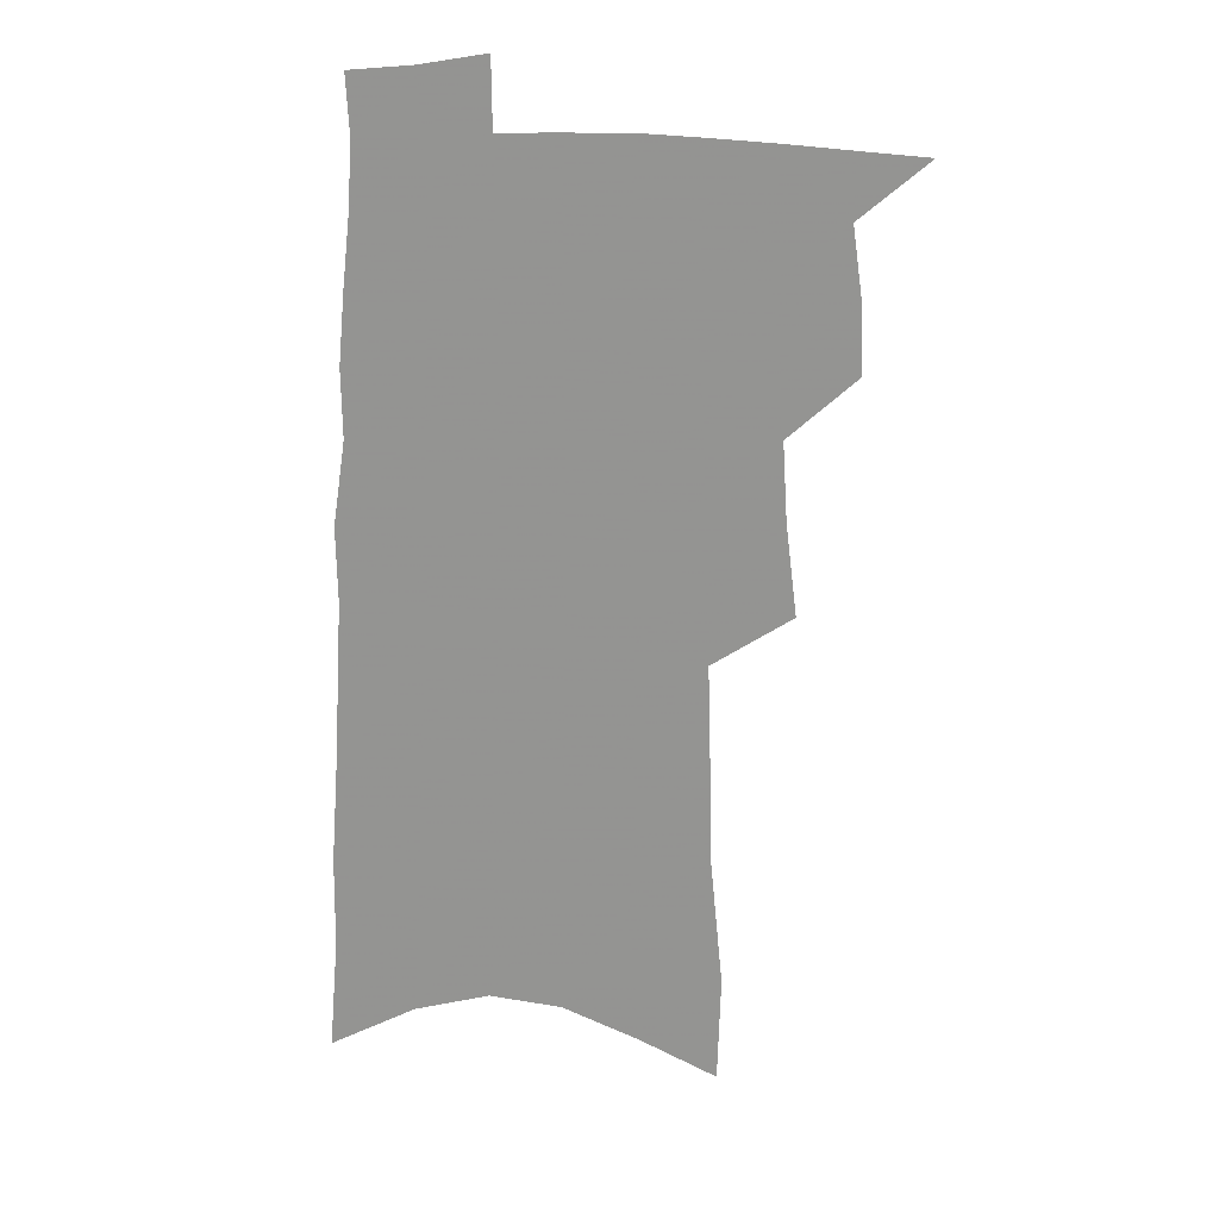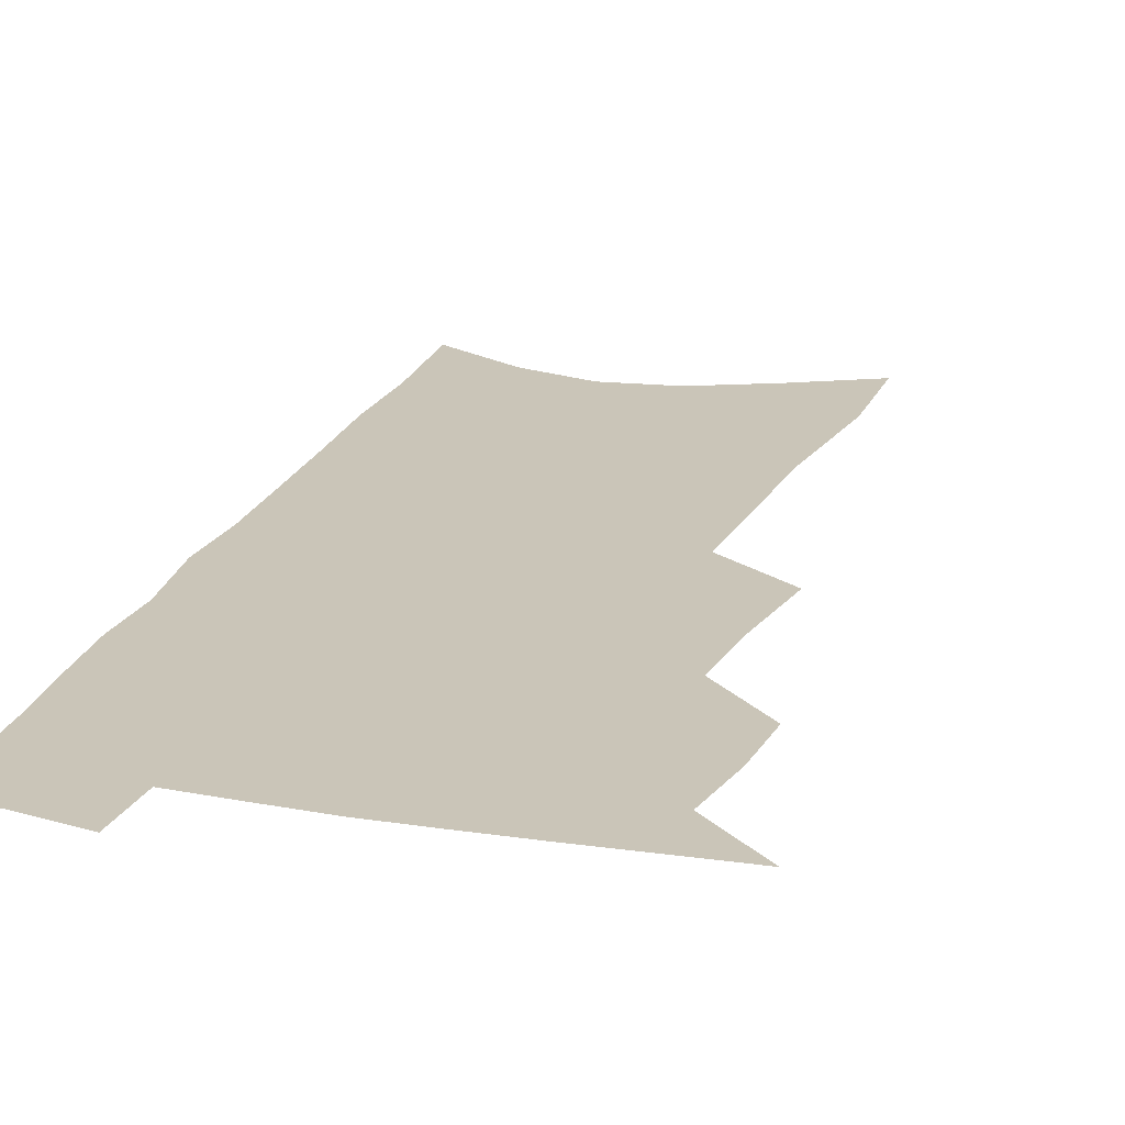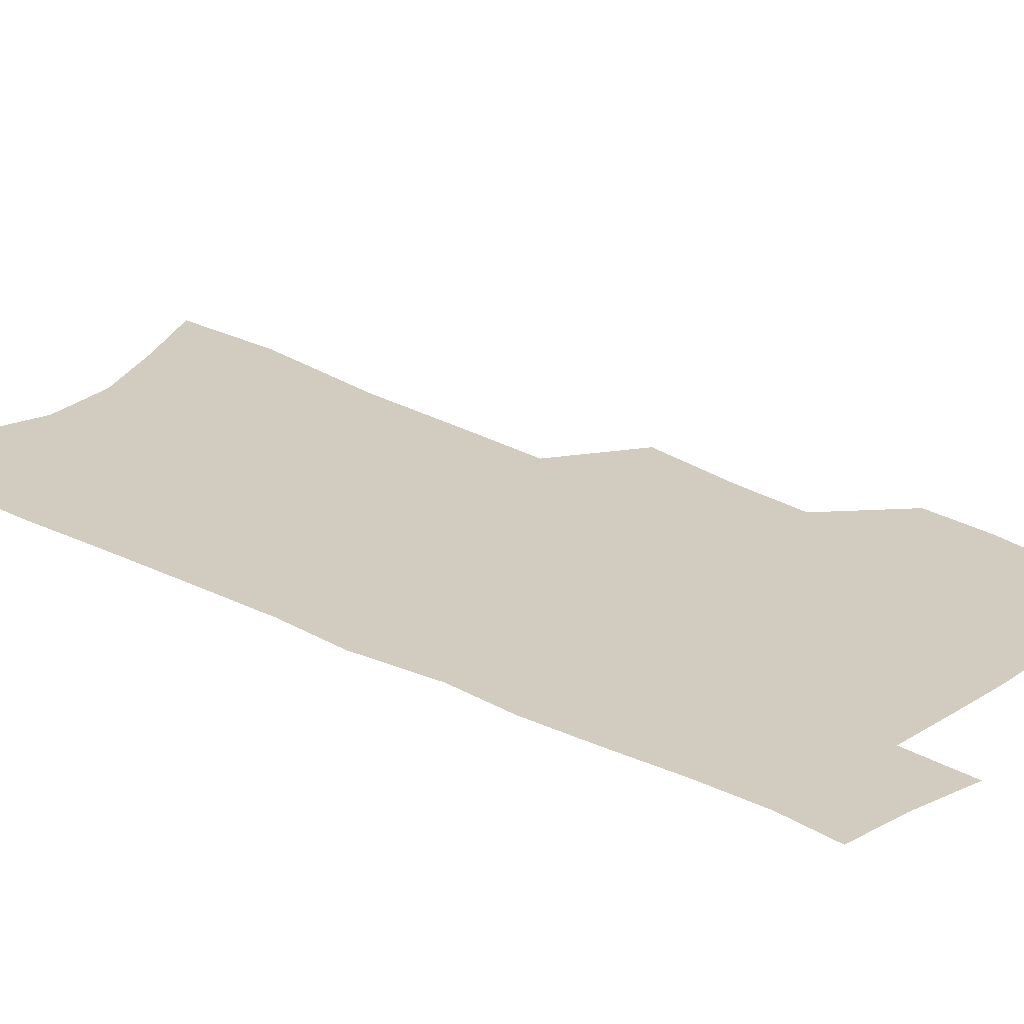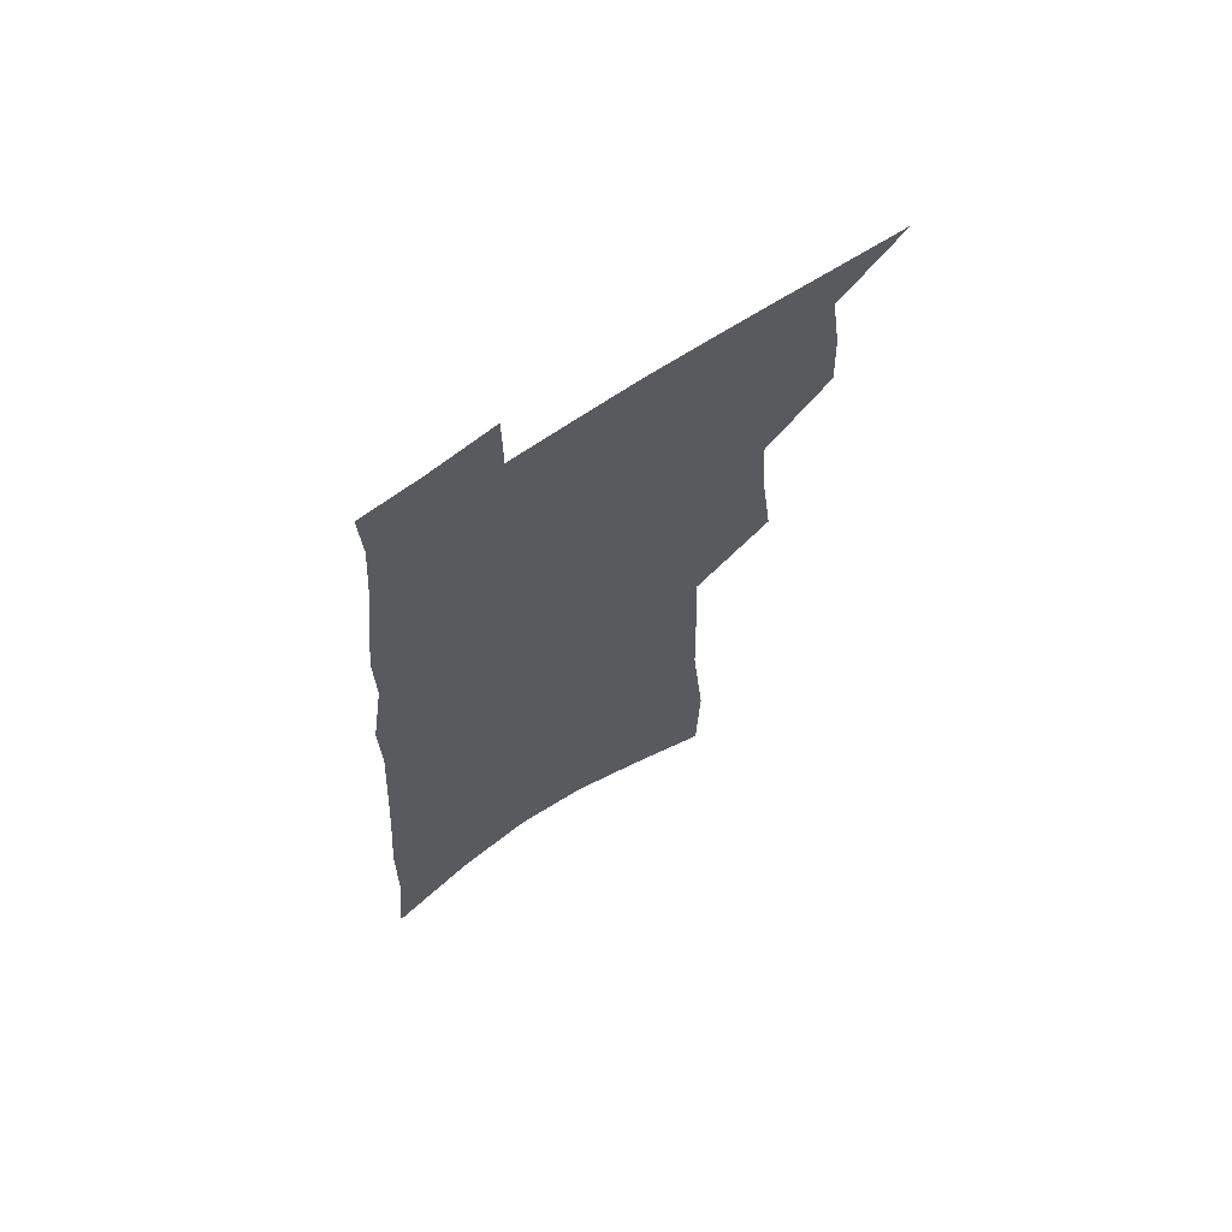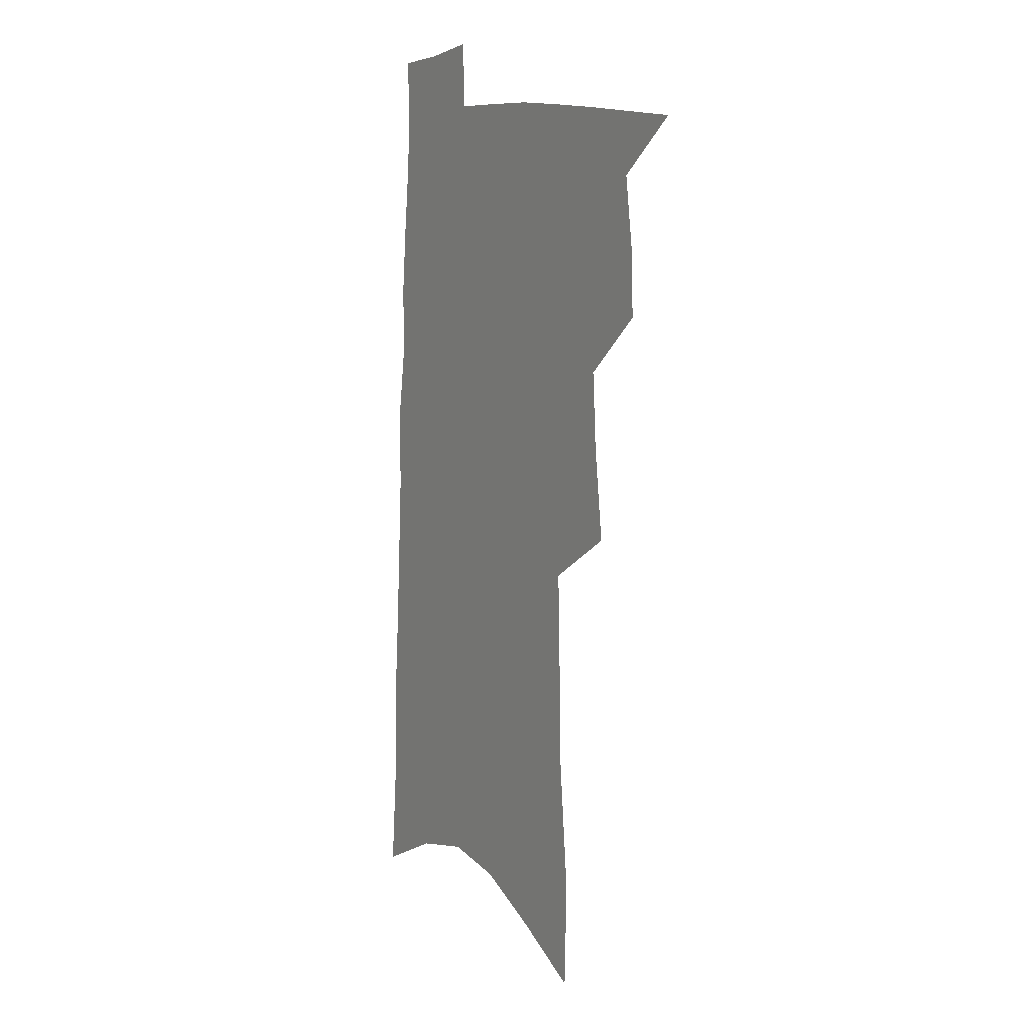
<metadata>
{"format":"obj","ext":"obj","renderer":"f3d","projection":"perspective","resolution":1024,"background":"white","views":[{"elev":22.9,"azim":-178.5,"up":"+Y"},{"elev":20.3,"azim":-160.4,"up":"+Z"},{"elev":24.0,"azim":133.4,"up":"+Z"},{"elev":68.0,"azim":145.5,"up":"+Y"},{"elev":9.2,"azim":-122.3,"up":"+Y"}]}
</metadata>
<code>
v 506.7 493.5 0
v 528 417.9 0
v 529.1 444.4 0
v 532.9 471.6 0
v 532.8 495.7 0
v 547.8 328.2 0
v 552.2 364.1 0
v 554.1 394.8 0
v 556 423.1 0
v 559.7 451 0
v 559.3 474.6 0
v 557.3 497.9 0
v 572.9 134.1 0
v 571.7 176.8 0
v 576.8 231.1 0
v 577.6 271.5 0
v 578.7 308.9 0
v 580.7 343.8 0
v 581.1 373.2 0
v 582.1 401.9 0
v 584 429.5 0
v 584.3 453.6 0
v 583.1 476.5 0
v 581.4 499.7 0
v 603 150.4 0
v 607.1 209.6 0
v 604.7 242.3 0
v 605.4 282.5 0
v 605.6 317.1 0
v 605.9 348.5 0
v 605.8 376.9 0
v 606.3 404.5 0
v 607.4 431.7 0
v 607.5 455.2 0
v 606.8 477.7 0
v 605.1 501.2 0
v 632.8 164.6 0
v 632.9 214.8 0
v 631.8 252.1 0
v 631 287.3 0
v 630.4 320.4 0
v 630.1 351 0
v 630 381 0
v 629.9 407.2 0
v 629.9 432.1 0
v 630 456 0
v 629.9 478.3 0
v 629.3 501.2 0
v 660.6 169.3 0
v 658.9 213.3 0
v 658 248.3 0
v 656 286.8 0
v 654.6 320.3 0
v 654.1 349.6 0
v 653.2 379.7 0
v 652.8 406.4 0
v 652.6 431.4 0
v 652.3 455.5 0
v 652.6 478.3 0
v 653 501.1 0
v 653.2 527.2 0
v 689.4 162.8 0
v 686.5 206.5 0
v 684.8 243.8 0
v 682.8 280 0
v 680.9 313.9 0
v 679.1 345.7 0
v 678.7 374 0
v 678.6 401 0
v 676.9 428.2 0
v 675.9 453.4 0
v 675.8 477.4 0
v 676 500.6 0
v 678.2 523.2 0
v 722.2 146.9 0
v 718.5 191.1 0
v 718 227.4 0
v 715.2 264.9 0
v 713.1 299.6 0
v 711.3 332.2 0
v 711.7 361.2 0
v 707 393.7 0
v 707.3 420 0
v 704.8 447.3 0
v 701.9 473.8 0
v 700.2 498.7 0
v 701.4 521.4 0
f 4 5 1
f 8 9 2
f 2 9 3
f 9 10 3
f 3 10 4
f 10 11 4
f 4 11 5
f 11 12 5
f 17 18 6
f 6 18 7
f 18 19 7
f 7 19 8
f 19 20 8
f 8 20 9
f 20 21 9
f 9 21 10
f 21 22 10
f 10 22 11
f 22 23 11
f 11 23 12
f 23 24 12
f 13 25 14
f 25 26 14
f 14 26 15
f 26 27 15
f 15 27 16
f 27 28 16
f 16 28 17
f 28 29 17
f 17 29 18
f 29 30 18
f 18 30 19
f 30 31 19
f 19 31 20
f 31 32 20
f 20 32 21
f 32 33 21
f 21 33 22
f 33 34 22
f 22 34 23
f 34 35 23
f 23 35 24
f 35 36 24
f 25 37 26
f 37 38 26
f 26 38 27
f 38 39 27
f 27 39 28
f 39 40 28
f 28 40 29
f 40 41 29
f 29 41 30
f 41 42 30
f 30 42 31
f 42 43 31
f 31 43 32
f 43 44 32
f 32 44 33
f 44 45 33
f 33 45 34
f 45 46 34
f 34 46 35
f 46 47 35
f 35 47 36
f 47 48 36
f 37 49 38
f 49 50 38
f 38 50 39
f 50 51 39
f 39 51 40
f 51 52 40
f 40 52 41
f 52 53 41
f 41 53 42
f 53 54 42
f 42 54 43
f 54 55 43
f 43 55 44
f 55 56 44
f 44 56 45
f 56 57 45
f 45 57 46
f 57 58 46
f 46 58 47
f 58 59 47
f 47 59 48
f 59 60 48
f 49 62 50
f 62 63 50
f 50 63 51
f 63 64 51
f 51 64 52
f 64 65 52
f 52 65 53
f 65 66 53
f 53 66 54
f 66 67 54
f 54 67 55
f 67 68 55
f 55 68 56
f 68 69 56
f 56 69 57
f 69 70 57
f 57 70 58
f 70 71 58
f 58 71 59
f 71 72 59
f 59 72 60
f 72 73 60
f 60 73 61
f 73 74 61
f 62 75 63
f 75 76 63
f 63 76 64
f 76 77 64
f 64 77 65
f 77 78 65
f 65 78 66
f 78 79 66
f 66 79 67
f 79 80 67
f 67 80 68
f 80 81 68
f 68 81 69
f 81 82 69
f 69 82 70
f 82 83 70
f 70 83 71
f 83 84 71
f 71 84 72
f 84 85 72
f 72 85 73
f 85 86 73
f 73 86 74
f 86 87 74

</code>
